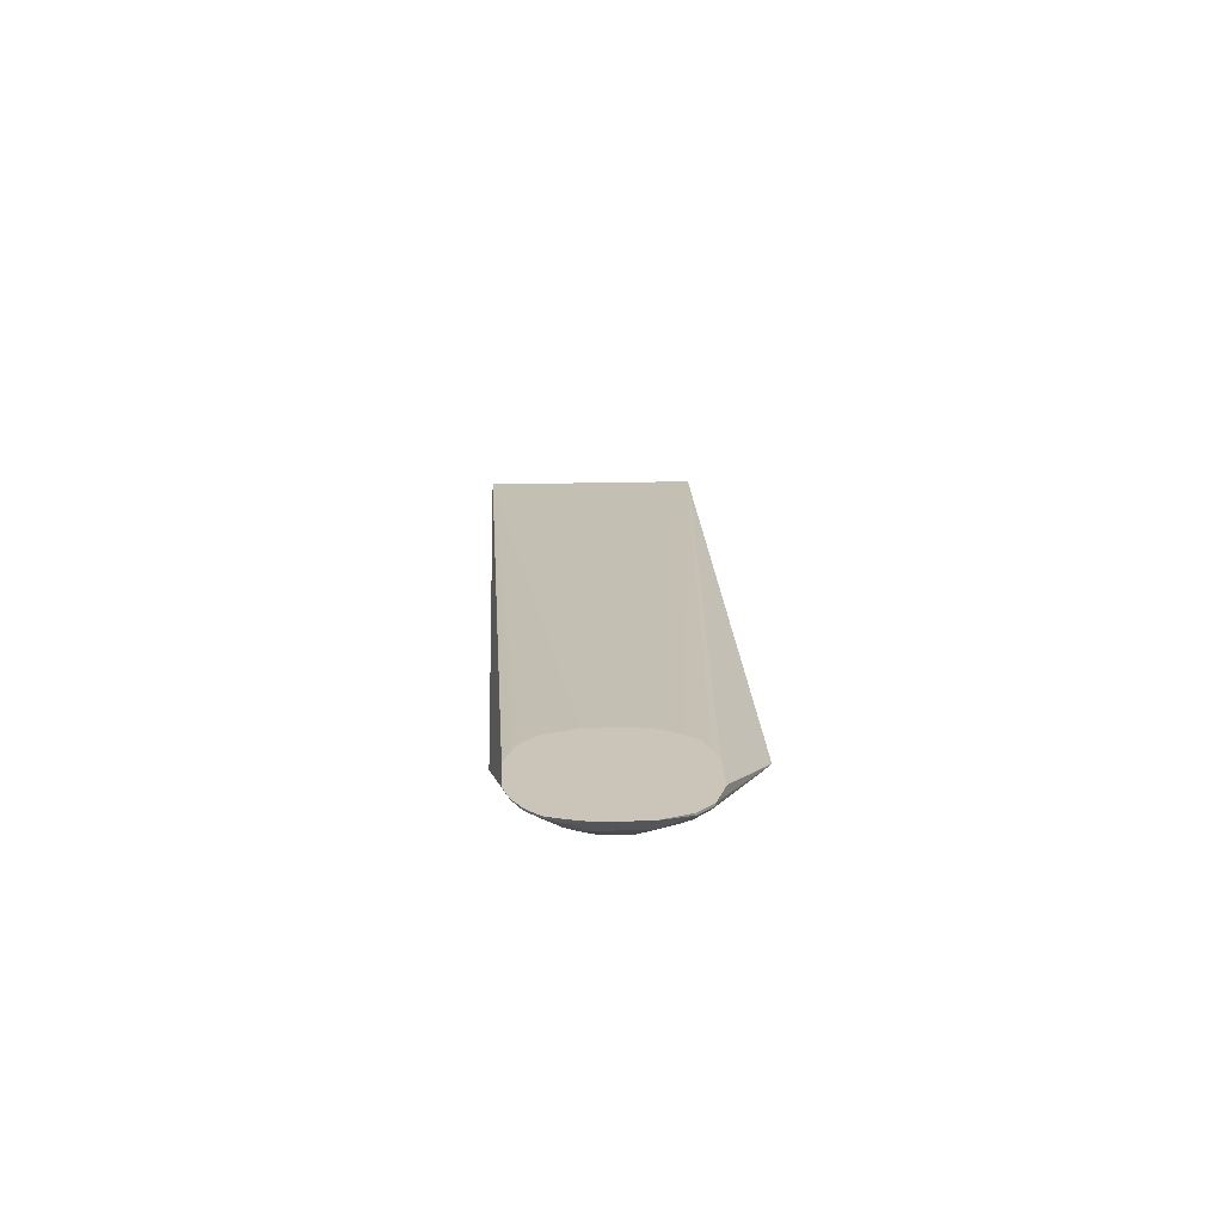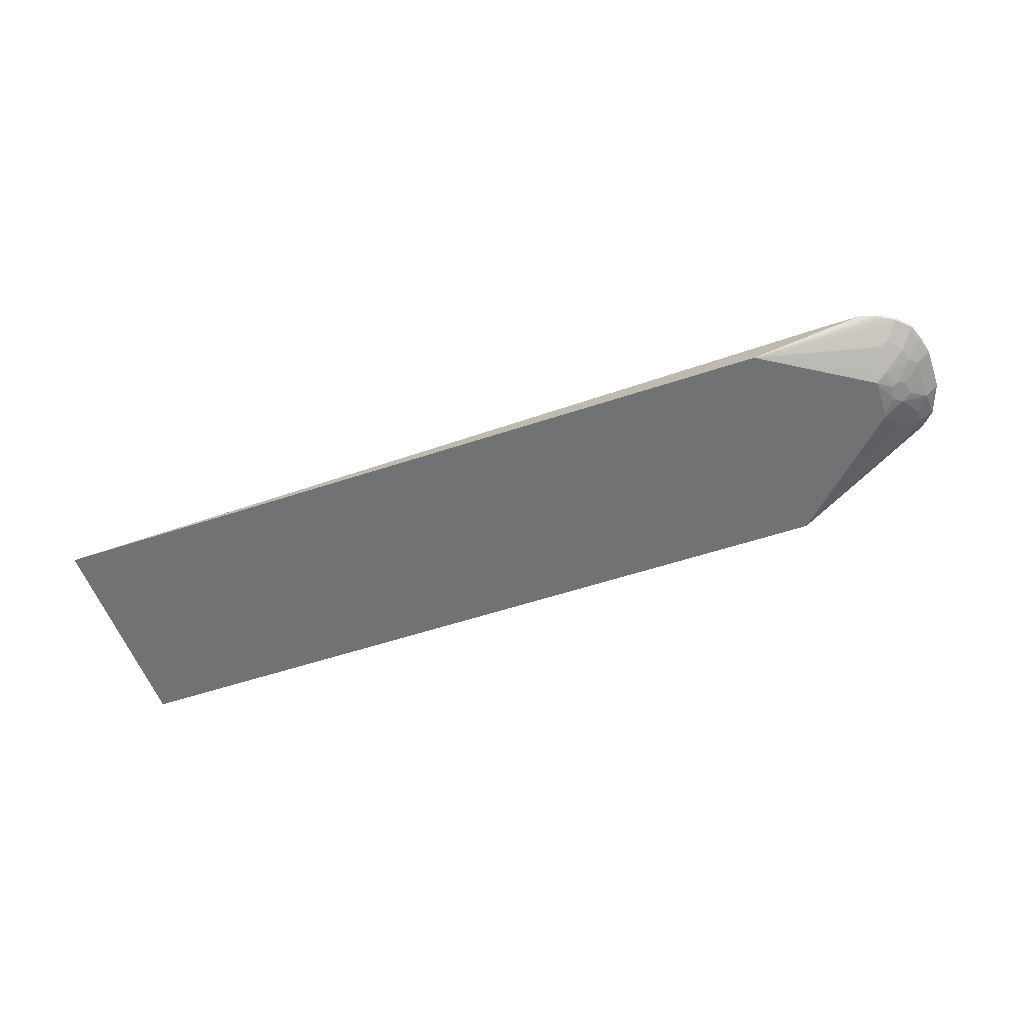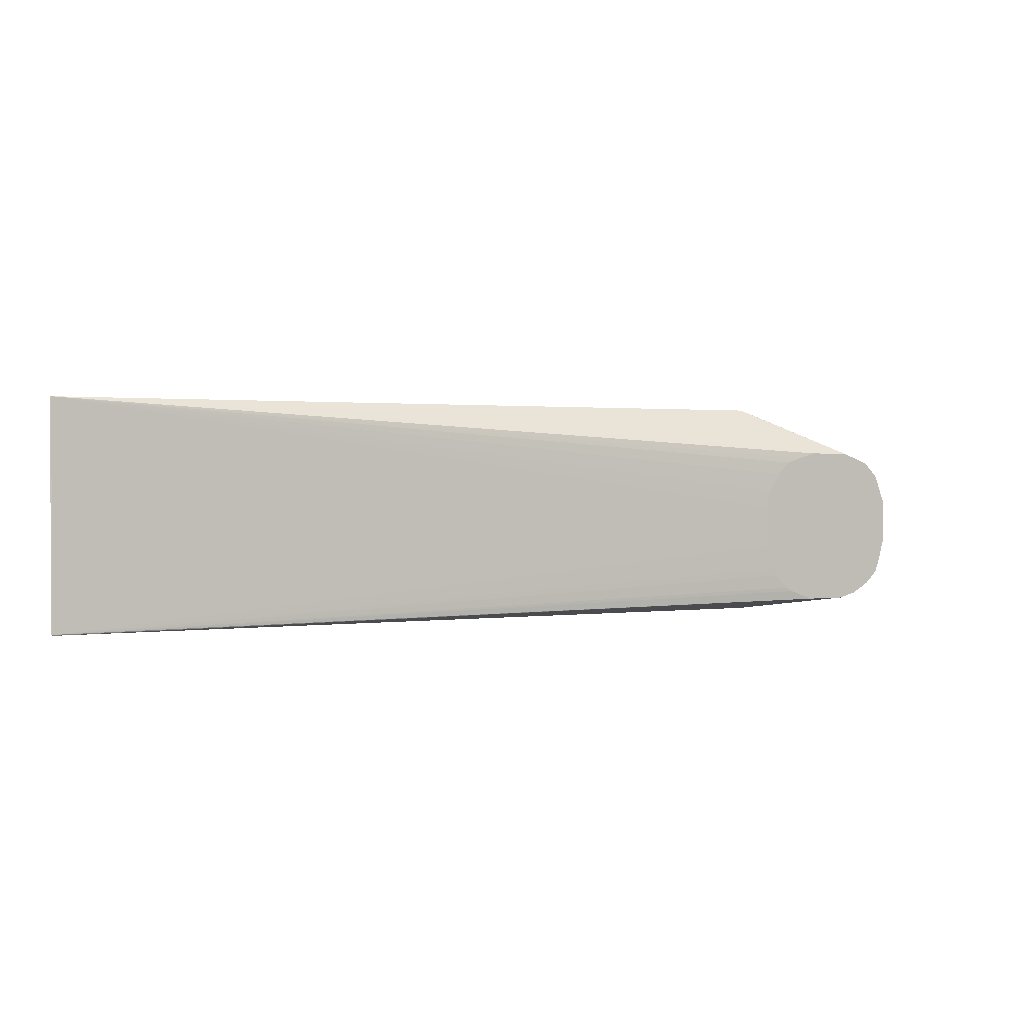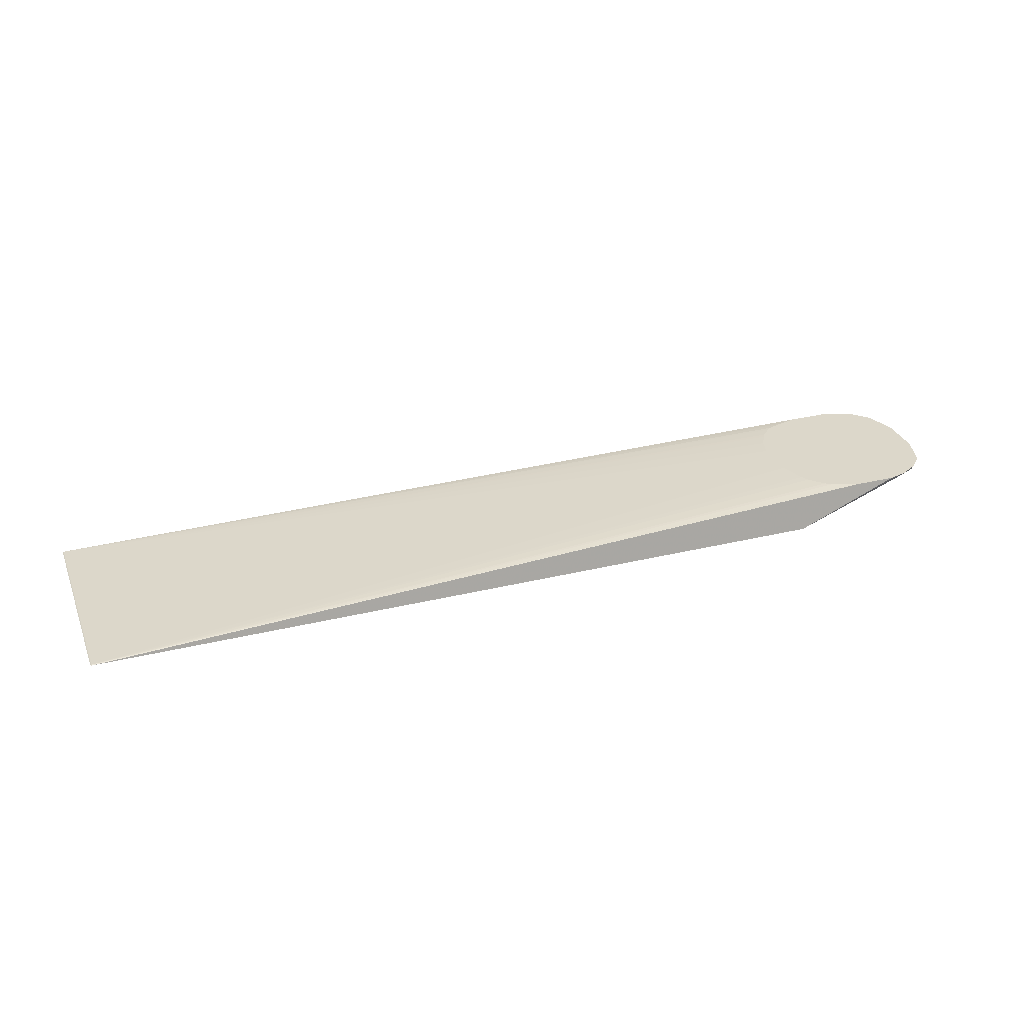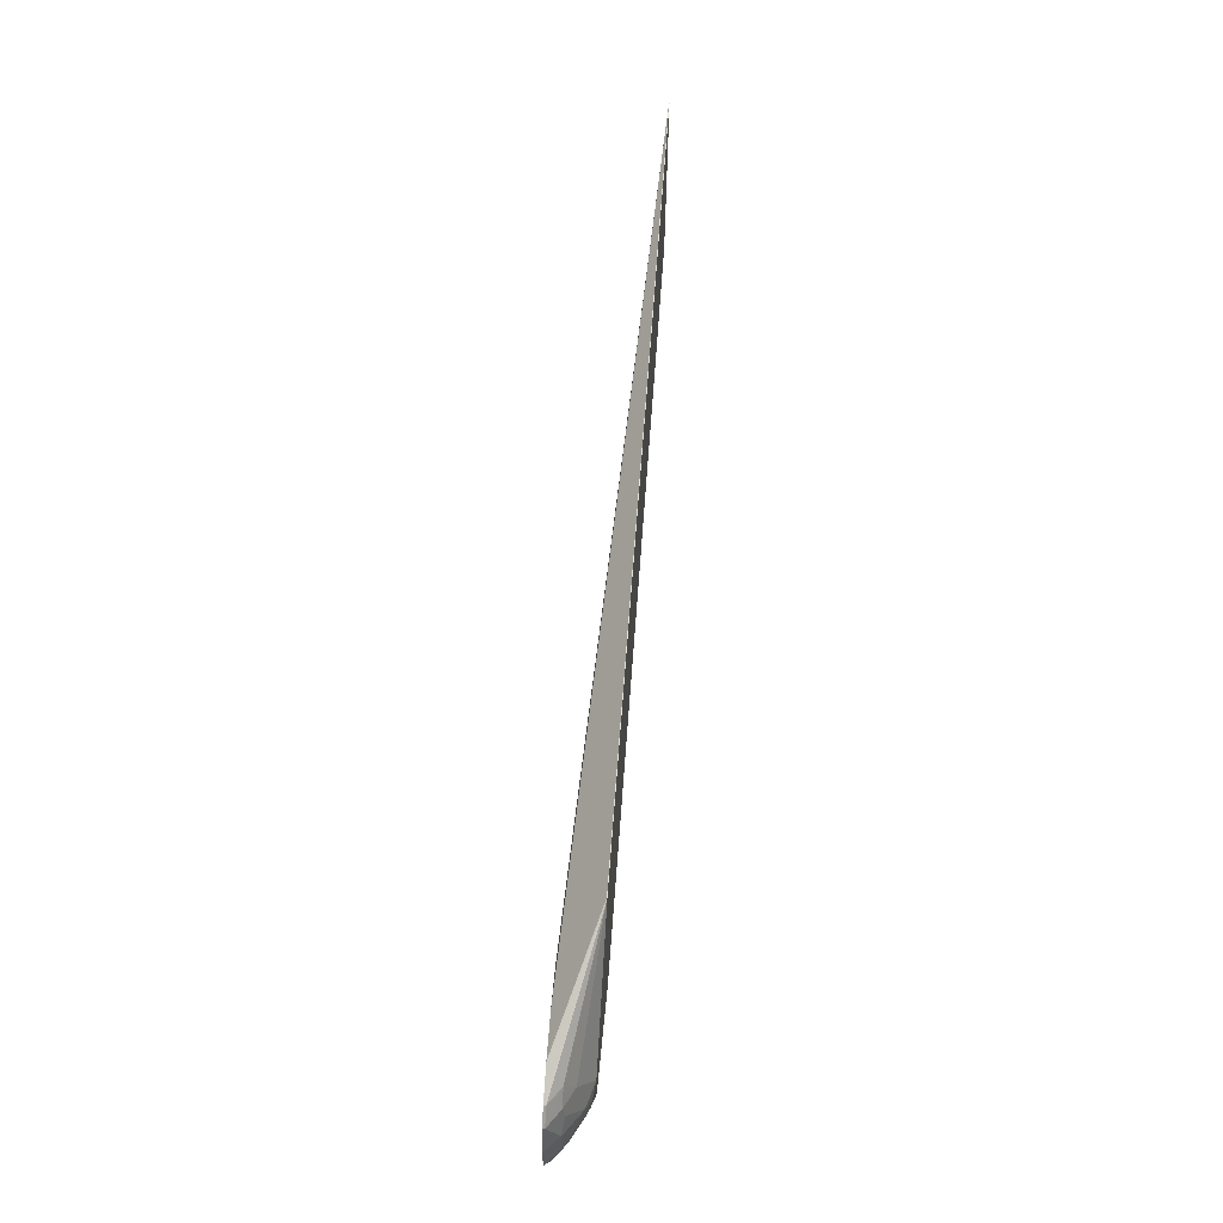
<metadata>
{"format":"obj","ext":"obj","renderer":"f3d","projection":"perspective","resolution":1024,"background":"white","views":[{"elev":20.3,"azim":87.1,"up":"+Z"},{"elev":-55.4,"azim":19.3,"up":"+Z"},{"elev":1.1,"azim":-27.8,"up":"+Y"},{"elev":30.4,"azim":-19.5,"up":"+Z"},{"elev":63.0,"azim":94.2,"up":"+Y"}]}
</metadata>
<code>
v -0.5283 -0.7222 0.04756
v -0.5288 -0.7211 0.04808
v -0.5293 -0.7217 0.04756
v 0.353 -0.7222 0.04756
v 0.4327 -0.7102 0.09071
v -0.5288 -0.4687 0.04808
v -0.5299 -0.7206 0.04756
v 0.4033 -0.6997 0.09071
v 0.3945 -0.6952 0.09071
v 0.3785 -0.6792 0.09071
v 0.3739 -0.6703 0.09071
v 0.3633 -0.641 0.09071
v 0.3535 -0.7211 0.04756
v 0.4807 -0.641 0.04808
v 0.4913 -0.6463 0.05342
v 0.4967 -0.6751 0.06811
v 0.5048 -0.6771 0.07211
v 0.4807 -0.6944 0.07478
v 0.5207 -0.6931 0.08814
v 0.5048 -0.7011 0.08814
v 0.5021 -0.7043 0.09071
v 0.481 -0.7102 0.09071
v -0.5299 -0.4687 0.04756
v 0.3633 -0.5927 0.09071
v 0.3694 -0.5715 0.09071
v 0.3787 -0.5555 0.09071
v 0.3818 -0.5503 0.09071
v 0.3927 -0.5394 0.09071
v 0.3973 -0.5356 0.09071
v 0.4149 -0.5296 0.09071
v 0.4378 -0.5237 0.09071
v 0.3526 -0.4687 0.04808
v 0.3535 -0.4687 0.04756
v 0.4807 -0.593 0.04808
v 0.4941 -0.6116 0.05075
v 0.4967 -0.627 0.05208
v 0.5048 -0.629 0.05609
v 0.5235 -0.6463 0.06944
v 0.5207 -0.661 0.07211
v 0.5368 -0.6771 0.08814
v 0.5234 -0.6918 0.09071
v 0.5182 -0.695 0.09071
v 0.4862 -0.5237 0.09071
v 0.5182 -0.5356 0.09071
v 0.5207 -0.5369 0.08814
v 0.5021 -0.5395 0.07478
v 0.4967 -0.5609 0.06411
v 0.5021 -0.5876 0.05876
v 0.5048 -0.6009 0.05609
v 0.5128 -0.623 0.0601
v 0.5342 -0.6357 0.07478
v 0.5394 -0.6624 0.08547
v 0.5441 -0.6588 0.09071
v 0.5381 -0.6764 0.09071
v 0.5343 -0.6809 0.09071
v 0.5207 -0.5369 0.09071
v 0.5234 -0.5394 0.09071
v 0.5368 -0.5529 0.08814
v 0.5181 -0.5556 0.07478
v 0.5207 -0.5689 0.07211
v 0.5342 -0.5876 0.07478
v 0.5154 -0.6063 0.06143
v 0.55 -0.6358 0.09071
v 0.5343 -0.5503 0.09071
v 0.5368 -0.5529 0.09071
v 0.5381 -0.5555 0.09071
v 0.55 -0.5875 0.09071
f 33 45 46
f 33 43 44
f 33 44 45
f 32 43 33
f 33 46 47
f 35 50 37
f 34 47 48
f 34 48 49
f 34 49 35
f 35 49 50
f 19 21 20
f 35 37 36
f 33 47 34
f 19 42 21
f 14 35 36
f 19 40 41
f 17 19 18
f 17 40 19
f 17 39 40
f 15 17 16
f 15 39 17
f 15 38 39
f 15 37 38
f 15 36 37
f 14 36 15
f 37 50 38
f 14 34 35
f 13 34 14
f 13 33 34
f 19 41 42
f 38 51 52
f 46 59 47
f 38 40 39
f 6 33 23
f 59 61 60
f 58 61 59
f 58 67 61
f 58 66 67
f 58 65 66
f 58 64 65
f 57 64 58
f 52 63 53
f 51 63 52
f 51 67 63
f 51 61 67
f 51 62 61
f 50 62 51
f 38 52 40
f 49 62 50
f 49 60 61
f 49 59 60
f 48 59 49
f 47 59 48
f 46 58 59
f 45 58 46
f 45 57 58
f 45 56 57
f 44 56 45
f 40 55 41
f 40 54 55
f 40 53 54
f 40 52 53
f 38 50 51
f 49 61 62
f 6 32 33
f 4 21 22
f 6 31 43
f 5 21 42
f 5 22 21
f 6 43 32
f 4 19 20
f 4 18 19
f 4 17 18
f 4 16 17
f 4 15 16
f 4 14 15
f 4 13 14
f 2 24 6
f 2 12 24
f 2 11 12
f 2 10 11
f 2 9 10
f 2 8 9
f 2 5 8
f 2 7 3
f 2 23 7
f 2 6 23
f 1 5 2
f 1 22 5
f 1 4 22
f 1 13 4
f 1 33 13
f 1 23 33
f 1 7 23
f 1 3 7
f 1 2 3
f 5 42 41
f 5 41 55
f 4 20 21
f 5 54 53
f 6 30 31
f 6 29 30
f 6 28 29
f 6 27 28
f 6 26 27
f 6 25 26
f 6 24 25
f 5 9 8
f 5 10 9
f 5 55 54
f 5 12 11
f 5 24 12
f 5 25 24
f 5 26 25
f 5 27 26
f 5 11 10
f 5 29 28
f 5 53 63
f 5 28 27
f 5 67 66
f 5 66 65
f 5 65 64
f 5 64 57
f 5 63 67
f 5 56 44
f 5 44 43
f 5 43 31
f 5 31 30
f 5 30 29
f 5 57 56

</code>
